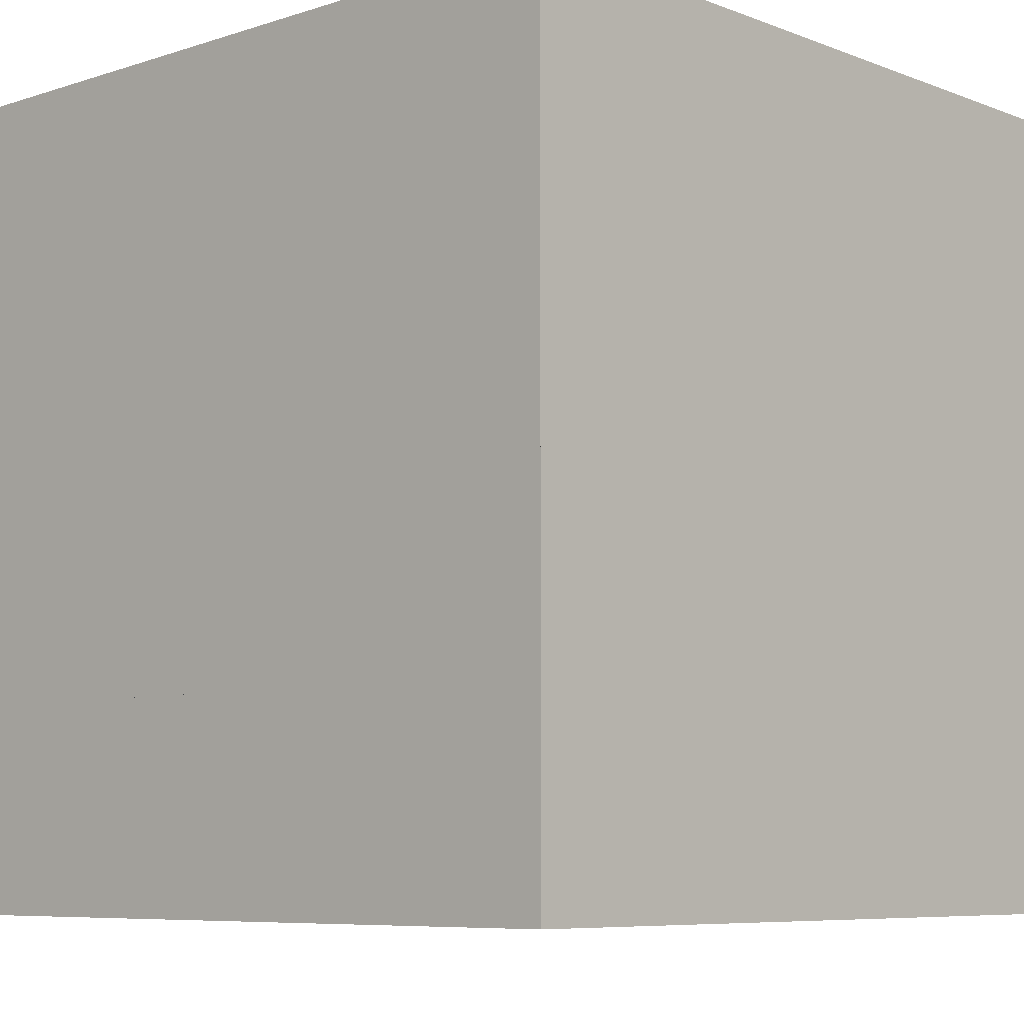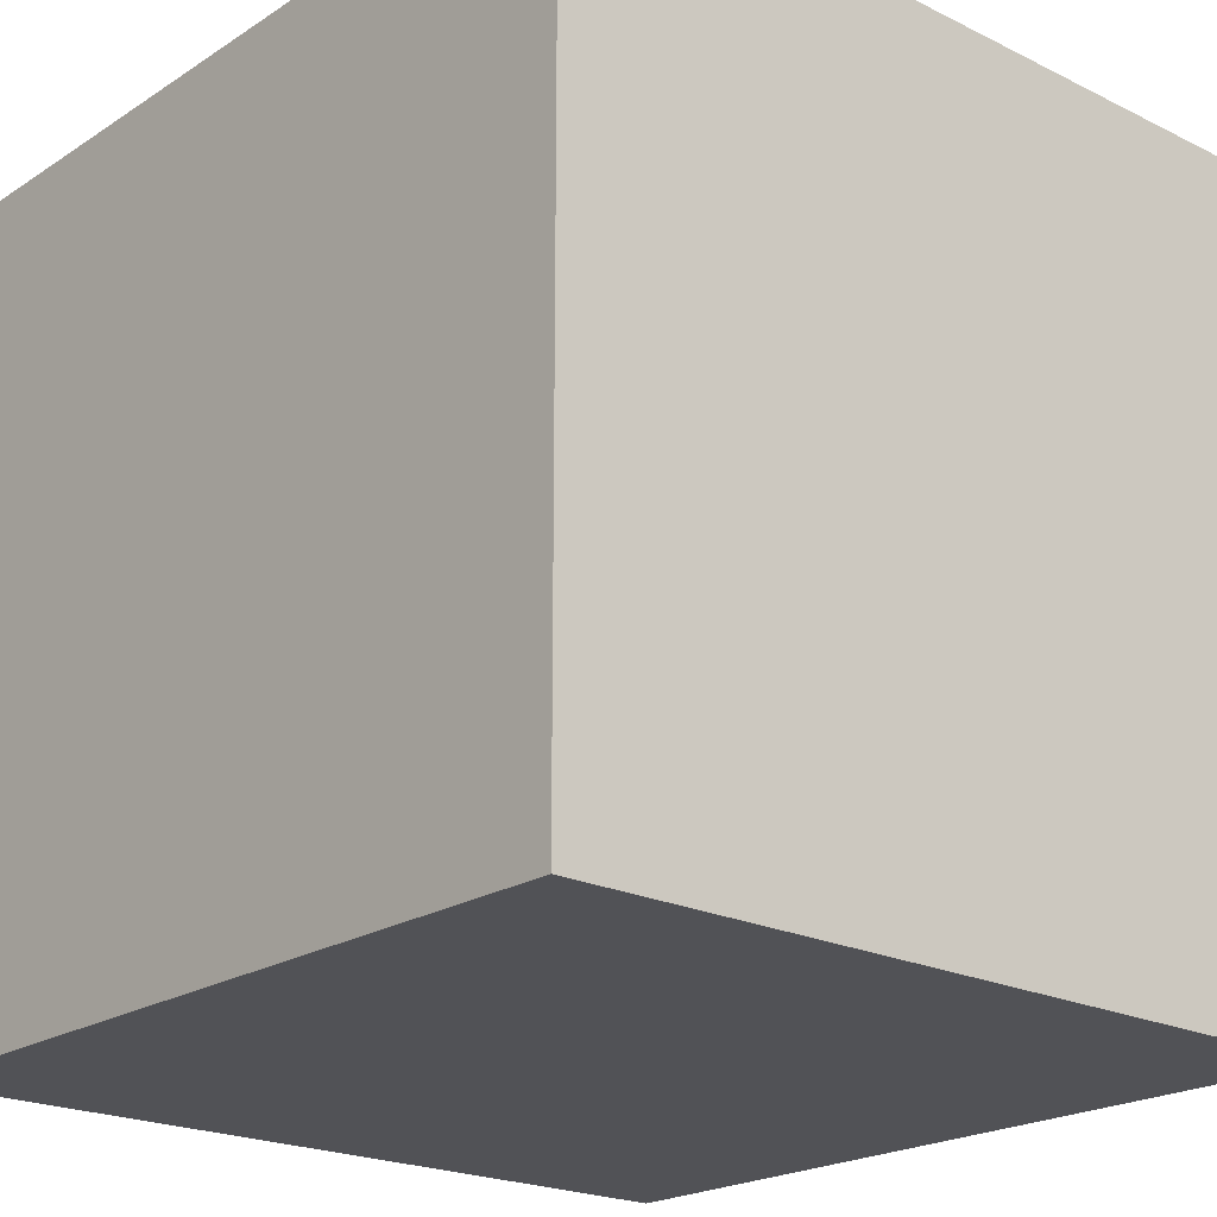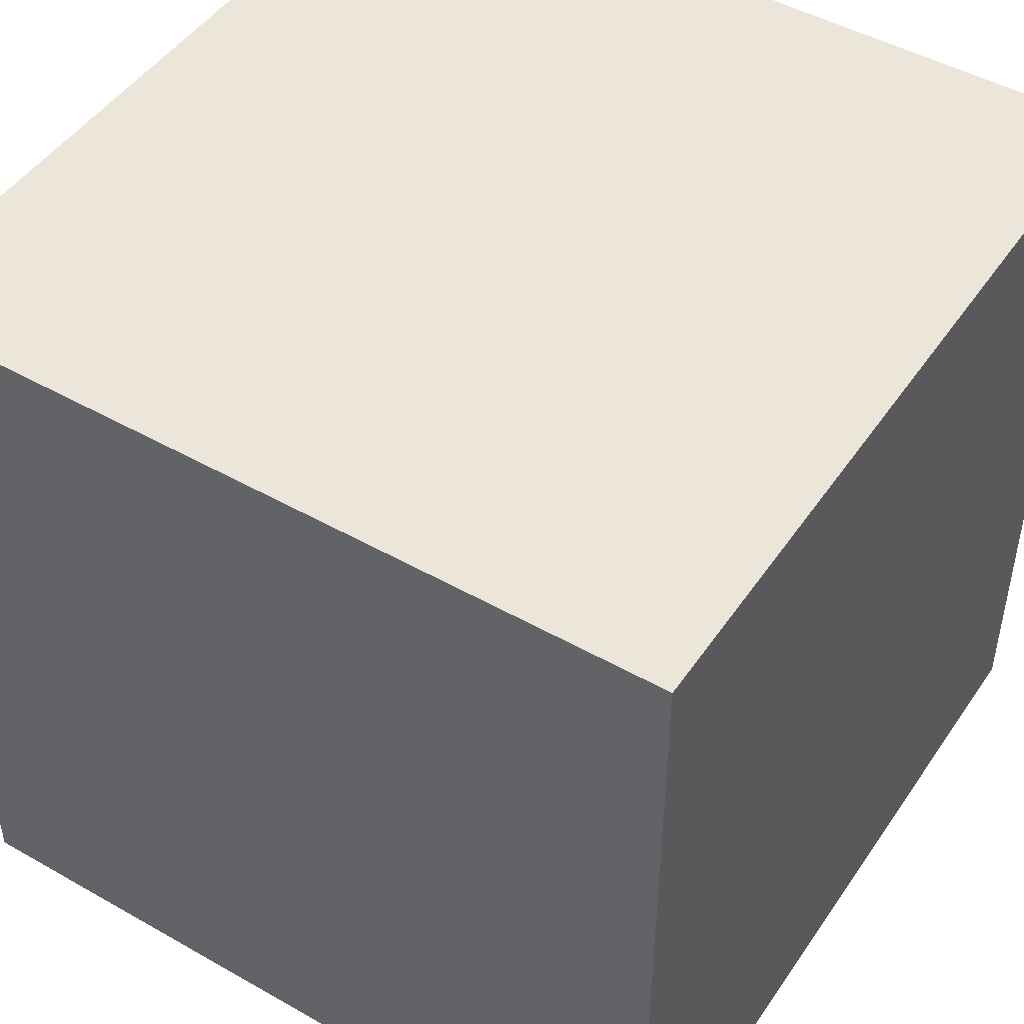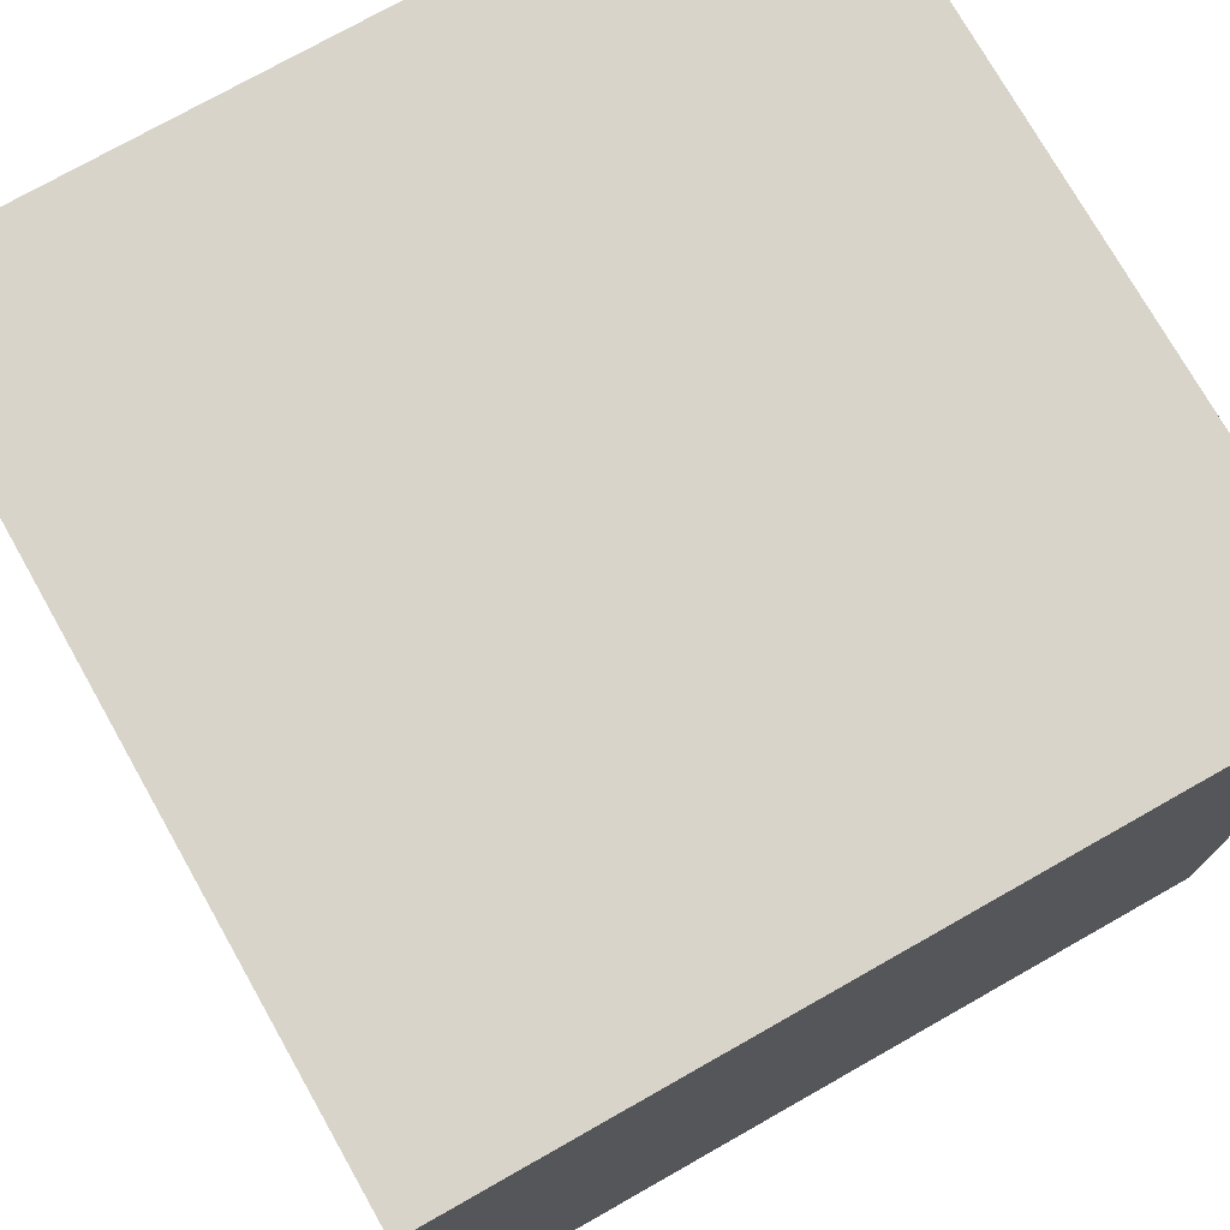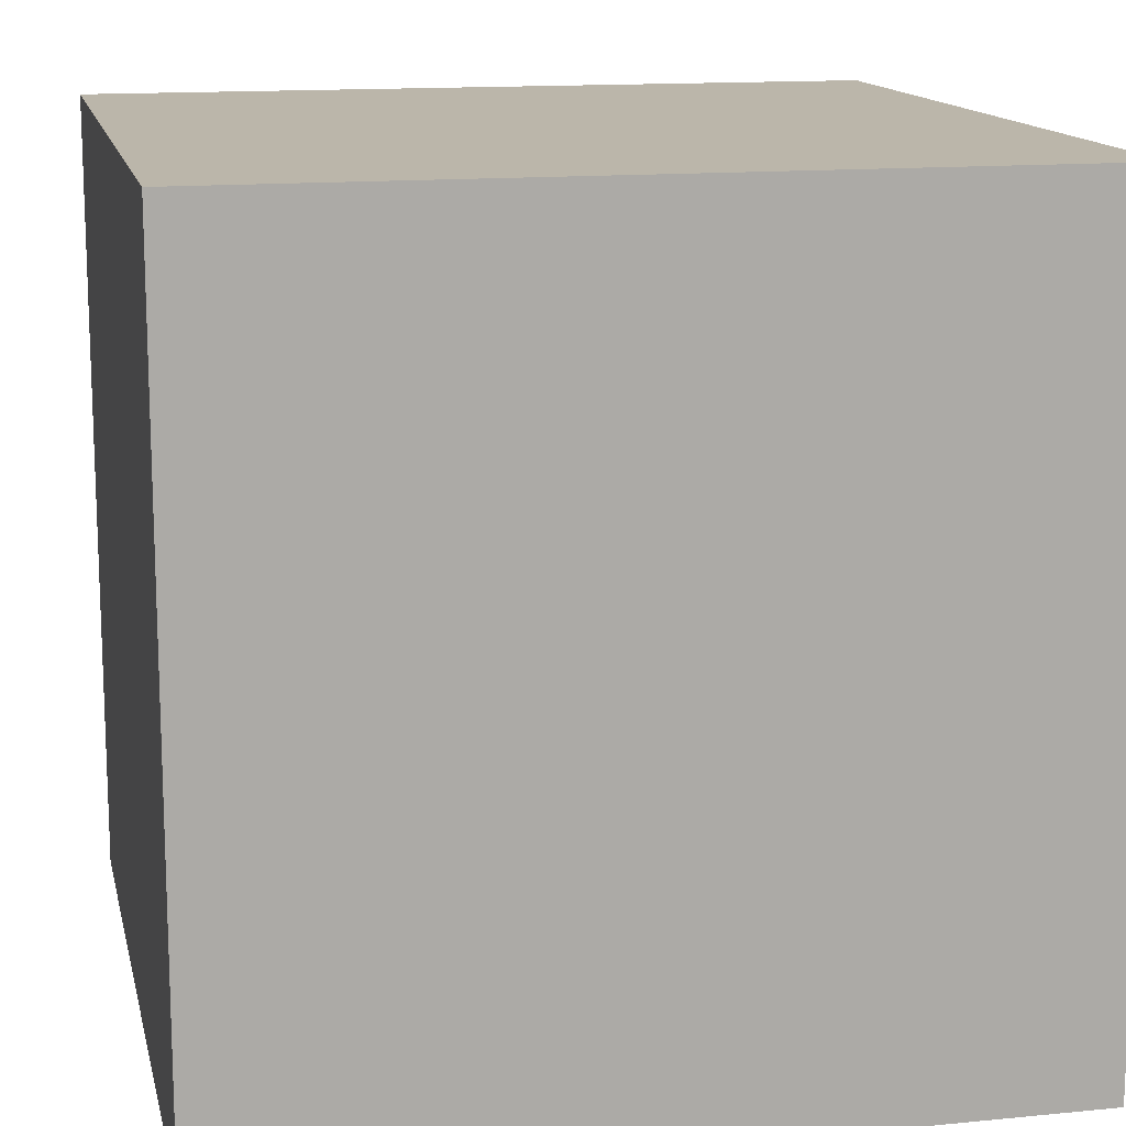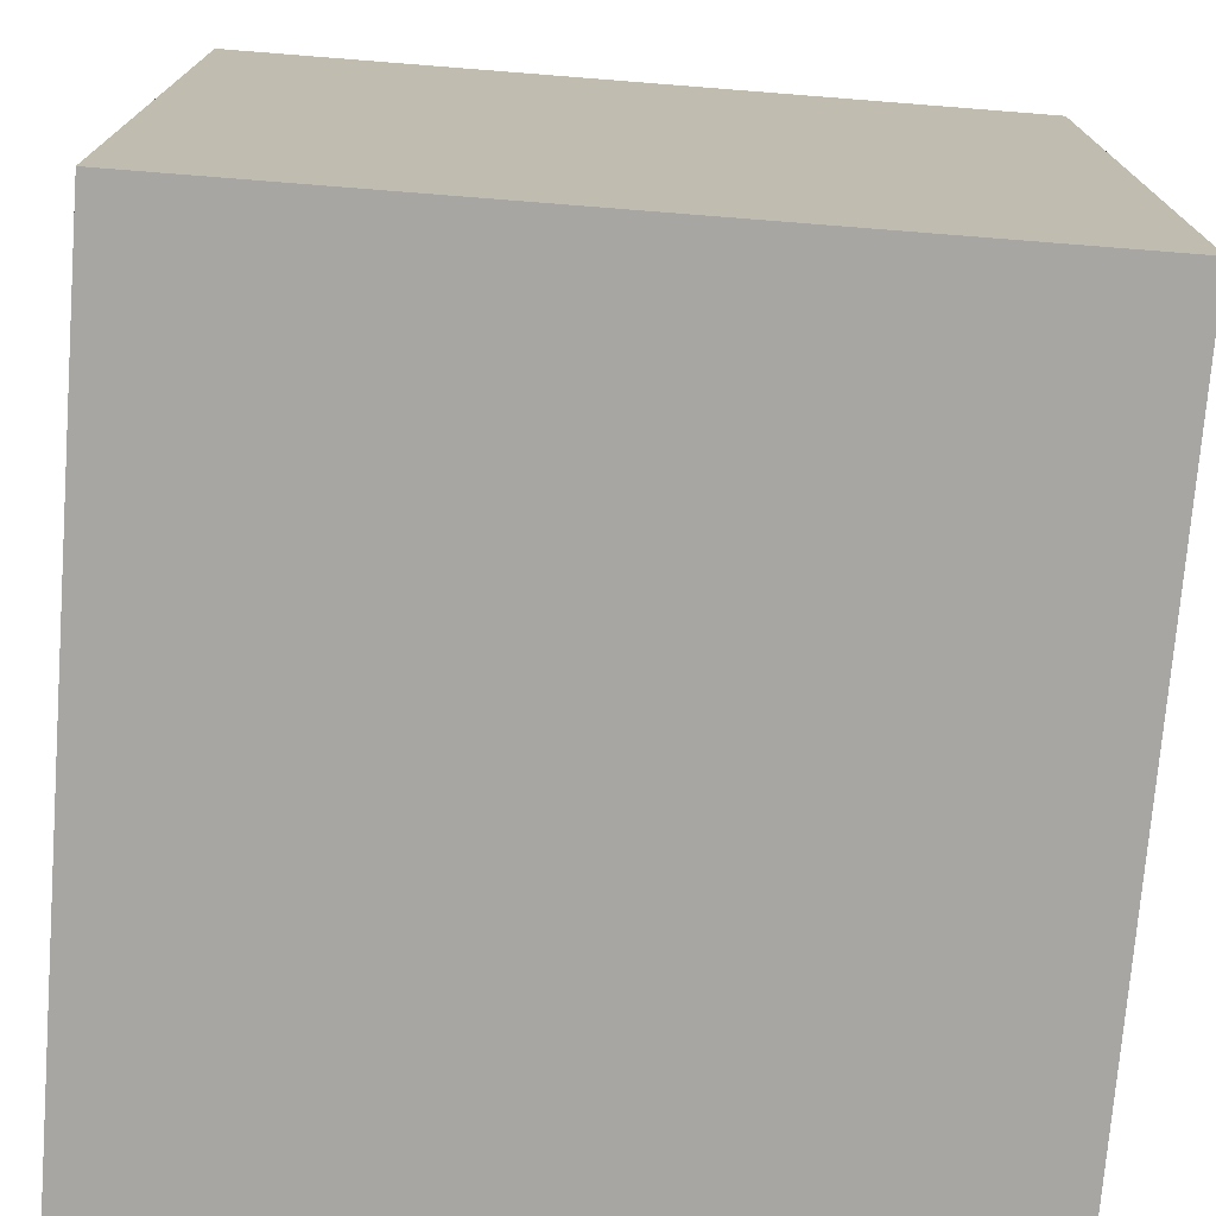
<metadata>
{"format":"obj","ext":"obj","renderer":"f3d","projection":"perspective","resolution":1024,"background":"white","views":[{"elev":-7.3,"azim":-47.3,"up":"+Z"},{"elev":-21.2,"azim":138.7,"up":"+Y"},{"elev":47.5,"azim":-147.4,"up":"+Z"},{"elev":75.1,"azim":60.5,"up":"+Y"},{"elev":14.0,"azim":167.7,"up":"+Z"},{"elev":-74.2,"azim":-4.5,"up":"+Z"}]}
</metadata>
<code>
o OSC
v 0.114 -0.225 0.225
v 0.114 0.225 0.225
v 0.114 0.225 -0.225
v 0.114 -0.225 -0.225
f 3 2 1
f 4 3 1
o DFF
v 0.114 -0.225 0.225
v 0.114 0.225 0.225
v 0.114 0.225 -0.225
v 0.114 -0.225 -0.225
f 7 6 5
f 8 7 5
o SCHMITT
v 0.114 -0.225 0.225
v 0.114 0.225 0.225
v 0.114 0.225 -0.225
v 0.114 -0.225 -0.225
f 11 10 9
f 12 11 9
o PAL
v 0.114 -0.225 0.225
v 0.114 0.225 0.225
v 0.114 0.225 -0.225
v 0.114 -0.225 -0.225
f 15 14 13
f 16 15 13
o XNOR
v 0.114 -0.225 0.225
v 0.114 0.225 0.225
v 0.114 0.225 -0.225
v 0.114 -0.225 -0.225
f 19 18 17
f 20 19 17
o XOR
v 0.114 -0.225 0.225
v 0.114 0.225 0.225
v 0.114 0.225 -0.225
v 0.114 -0.225 -0.225
f 23 22 21
f 24 23 21
o NOR
v 0.114 -0.225 0.225
v 0.114 0.225 0.225
v 0.114 0.225 -0.225
v 0.114 -0.225 -0.225
f 27 26 25
f 28 27 25
o NAND
v 0.114 -0.225 0.225
v 0.114 0.225 0.225
v 0.114 0.225 -0.225
v 0.114 -0.225 -0.225
f 31 30 29
f 32 31 29
o OR
v 0.114 -0.225 0.225
v 0.114 0.225 0.225
v 0.114 0.225 -0.225
v 0.114 -0.225 -0.225
f 35 34 33
f 36 35 33
o AND
v 0.114 -0.225 0.225
v 0.114 0.225 0.225
v 0.114 0.225 -0.225
v 0.114 -0.225 -0.225
f 39 38 37
f 40 39 37
o NOT
v 0.114 -0.225 0.225
v 0.114 0.225 0.225
v 0.114 0.225 -0.225
v 0.114 -0.225 -0.225
f 43 42 41
f 44 43 41
o Input3
v 0 0.25 -0.1
v 0.05 0.25 -0.1
v 0 0.25 0.1
v 0.05 0.25 0.1
v 0 0.304 -0.1
v 0.05 0.304 -0.1
v 0 0.304 0.1
v 0.05 0.304 0.1
v 0.04146 0.3286 0.095
v 0 0.3286 0.095
v 0.04146 0.3286 -0.095
v 0 0.3286 -0.095
f 52 51 47
f 49 56 55
f 46 45 49
f 52 48 46
f 55 56 54
f 51 54 56
f 50 55 53
f 51 52 53
f 48 52 47
f 50 49 55
f 50 46 49
f 50 52 46
f 53 55 54
f 49 51 56
f 52 50 53
f 54 51 53
o Input2
v 0 -0.25 0.1
v 0.05 -0.25 0.1
v 0 -0.25 -0.1
v 0.05 -0.25 -0.1
v 0 -0.304 0.1
v 0.05 -0.304 0.1
v 0 -0.304 -0.1
v 0.05 -0.304 -0.1
v 0.04146 -0.3286 -0.095
v 0 -0.3286 -0.095
v 0.04146 -0.3286 0.095
v 0 -0.3286 0.095
f 64 63 59
f 61 68 67
f 58 57 61
f 64 60 58
f 67 68 66
f 63 66 68
f 62 67 65
f 63 64 65
f 60 64 59
f 62 61 67
f 62 58 61
f 62 64 58
f 65 67 66
f 61 63 68
f 64 62 65
f 66 63 65
o Input1
v 0 0.1 0.25
v 0.05 0.1 0.25
v 0 -0.1 0.25
v 0.05 -0.1 0.25
v 0 0.1 0.304
v 0.05 0.1 0.304
v 0 -0.1 0.304
v 0.05 -0.1 0.304
v 0.04146 -0.095 0.3286
v 0 -0.095 0.3286
v 0.04146 0.095 0.3286
v 0 0.095 0.3286
f 76 75 71
f 73 80 79
f 70 69 73
f 76 72 70
f 79 80 78
f 73 75 78
f 74 79 77
f 75 76 77
f 72 76 71
f 74 73 79
f 74 70 73
f 74 76 70
f 77 79 78
f 80 73 78
f 76 74 77
f 78 75 77
o Output
v 0 -0.1 -0.25
v 0.05 -0.1 -0.25
v 0 0.1 -0.25
v 0.05 0.1 -0.25
v 0 -0.1 -0.304
v 0.05 -0.1 -0.304
v 0 0.1 -0.304
v 0.05 0.1 -0.304
v 0.04146 0.095 -0.3286
v 0 0.095 -0.3286
v 0.04146 -0.095 -0.3286
v 0 -0.095 -0.3286
f 88 87 83
f 85 92 91
f 82 81 85
f 88 84 82
f 91 92 90
f 87 90 92
f 88 86 91
f 87 88 89
f 84 88 83
f 86 85 91
f 86 82 85
f 86 88 82
f 89 91 90
f 85 87 92
f 89 88 91
f 90 87 89
o Case
v 0 -0.25 0.25
v 0.1 -0.25 0.25
v 0 0.25 0.25
v 0.1 0.25 0.25
v 0 -0.25 -0.25
v 0.1 -0.25 -0.25
v 0 0.25 -0.25
v 0.1 0.25 -0.25
v 0.114 -0.225 0.225
v 0.114 0.225 0.225
v 0.114 0.225 -0.225
v 0.114 -0.225 -0.225
f 96 95 93
f 100 99 95
f 98 97 99
f 94 93 97
f 100 103 104
f 94 101 102
f 98 104 101
f 96 102 103
f 94 96 93
f 96 100 95
f 100 98 99
f 98 94 97
f 98 100 104
f 96 94 102
f 94 98 101
f 100 96 103
o Minecraft_2_Edge_Connectivity_Cube.002
v 0 0.5 -0.5
v 0 -0.5 -0.5
v 0 -0.5 0.5
v 0 0.5 0.5
v 0.5 -0 -0.5
v 0.5 0 0.5
f 106 107 108
f 109 110 107
f 105 109 106
f 107 110 108
f 105 108 110
f 105 106 108
f 106 109 107
f 109 105 110
o Minecraft_4_Edge_Connectivity_Cube.001
v 0 0.5 -0.5
v 0 -0.5 -0.5
v 0 -0.5 0.5
v 0 0.5 0.5
v 0.5 -0 0
f 112 113 114
f 111 115 112
f 112 115 113
f 113 115 114
f 115 111 114
f 111 112 114
o Minecraft_Block_Cube
v 0 0.5 -0.5
v 0 -0.5 -0.5
v 0 -0.5 0.5
v 0 0.5 0.5
v 1 0.5 -0.5
v 1 -0.5 -0.5
v 1 -0.5 0.5
v 1 0.5 0.5
f 117 118 119
f 123 122 121
f 120 121 117
f 121 122 118
f 118 122 123
f 116 119 123
f 116 117 119
f 120 123 121
f 116 120 117
f 117 121 118
f 119 118 123
f 120 116 123

</code>
